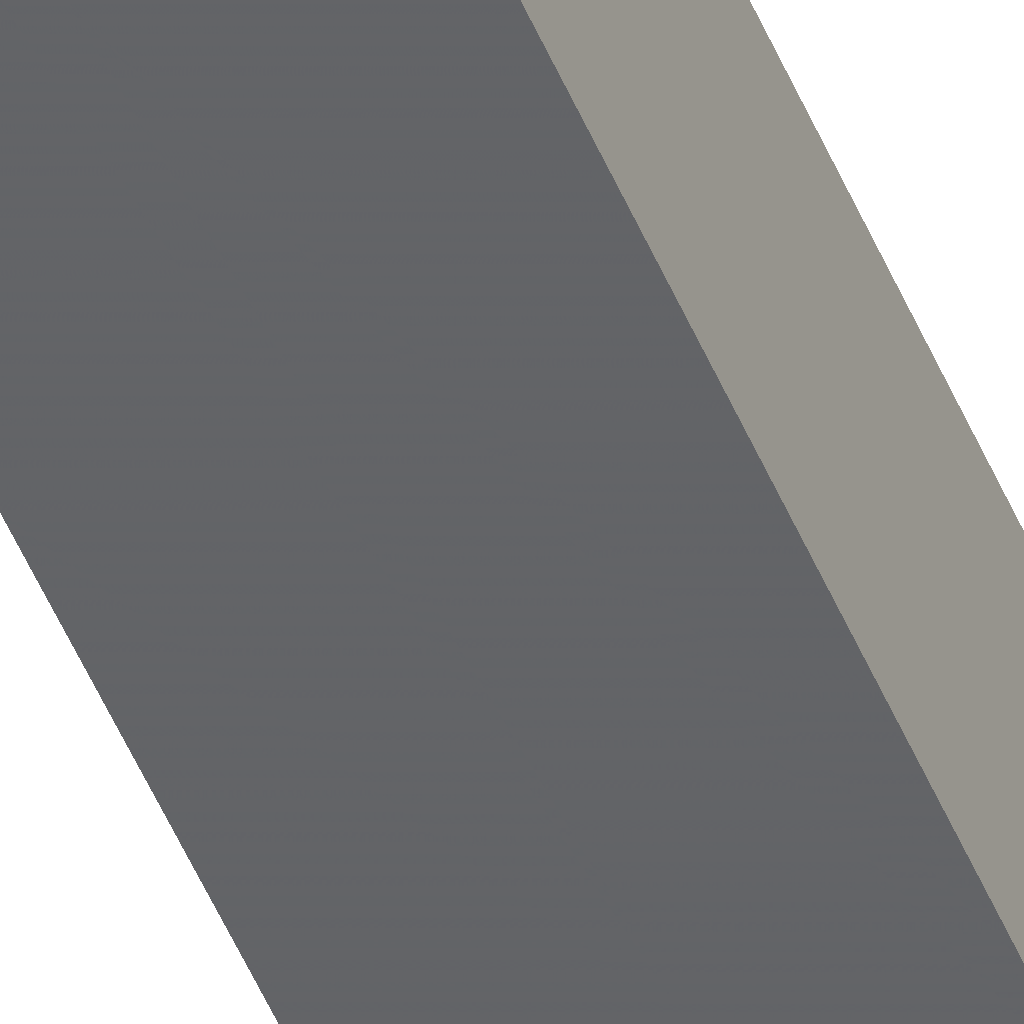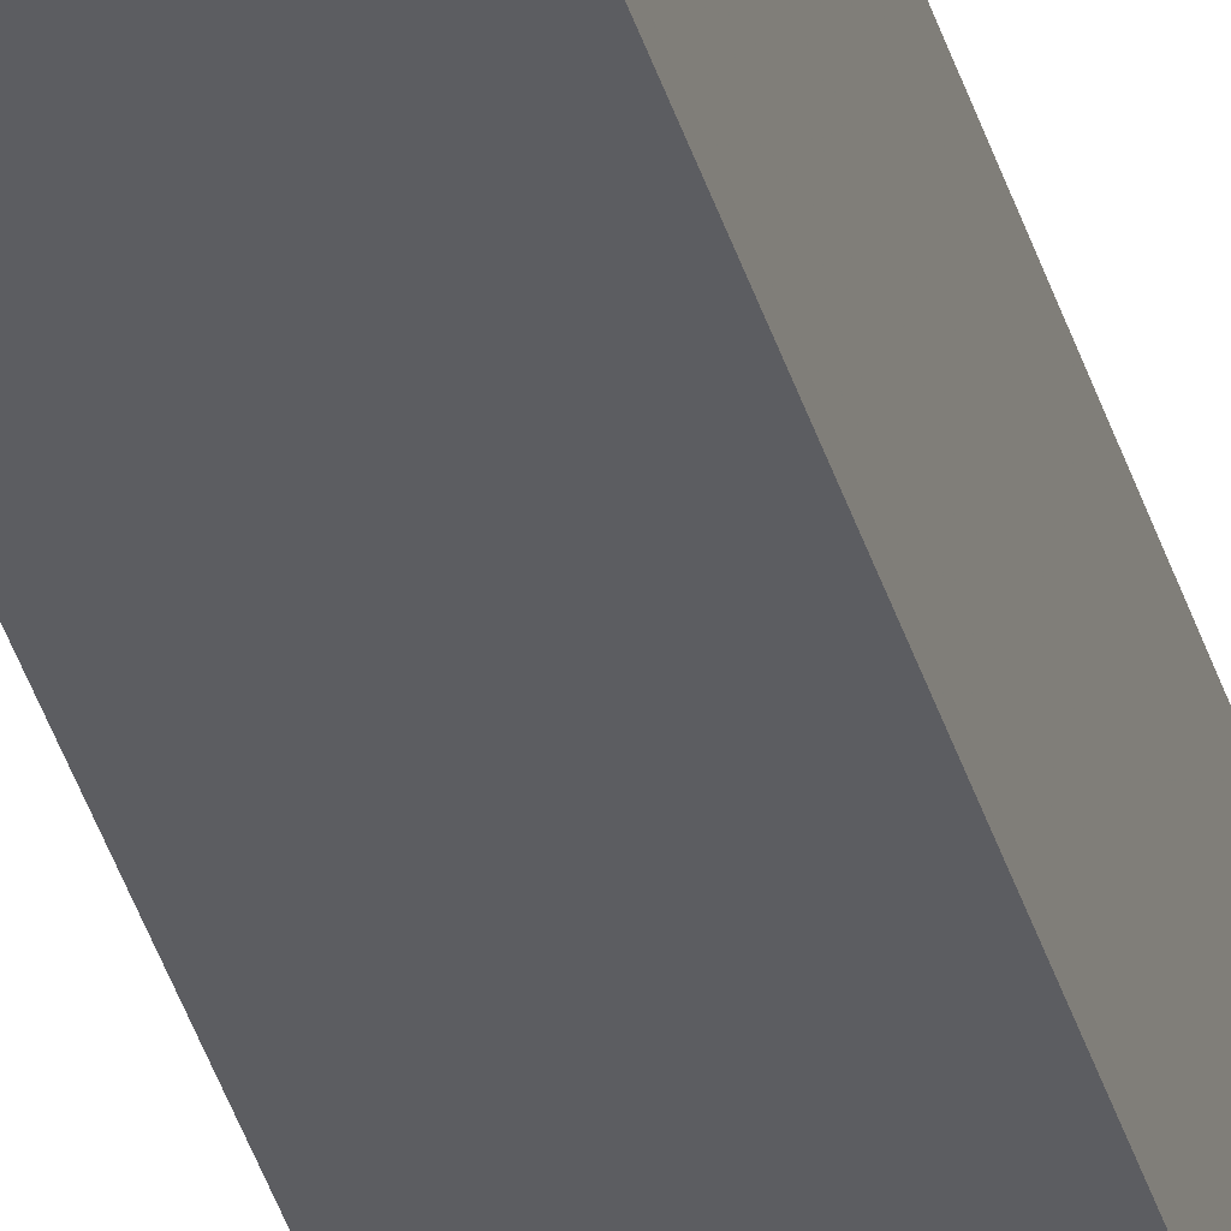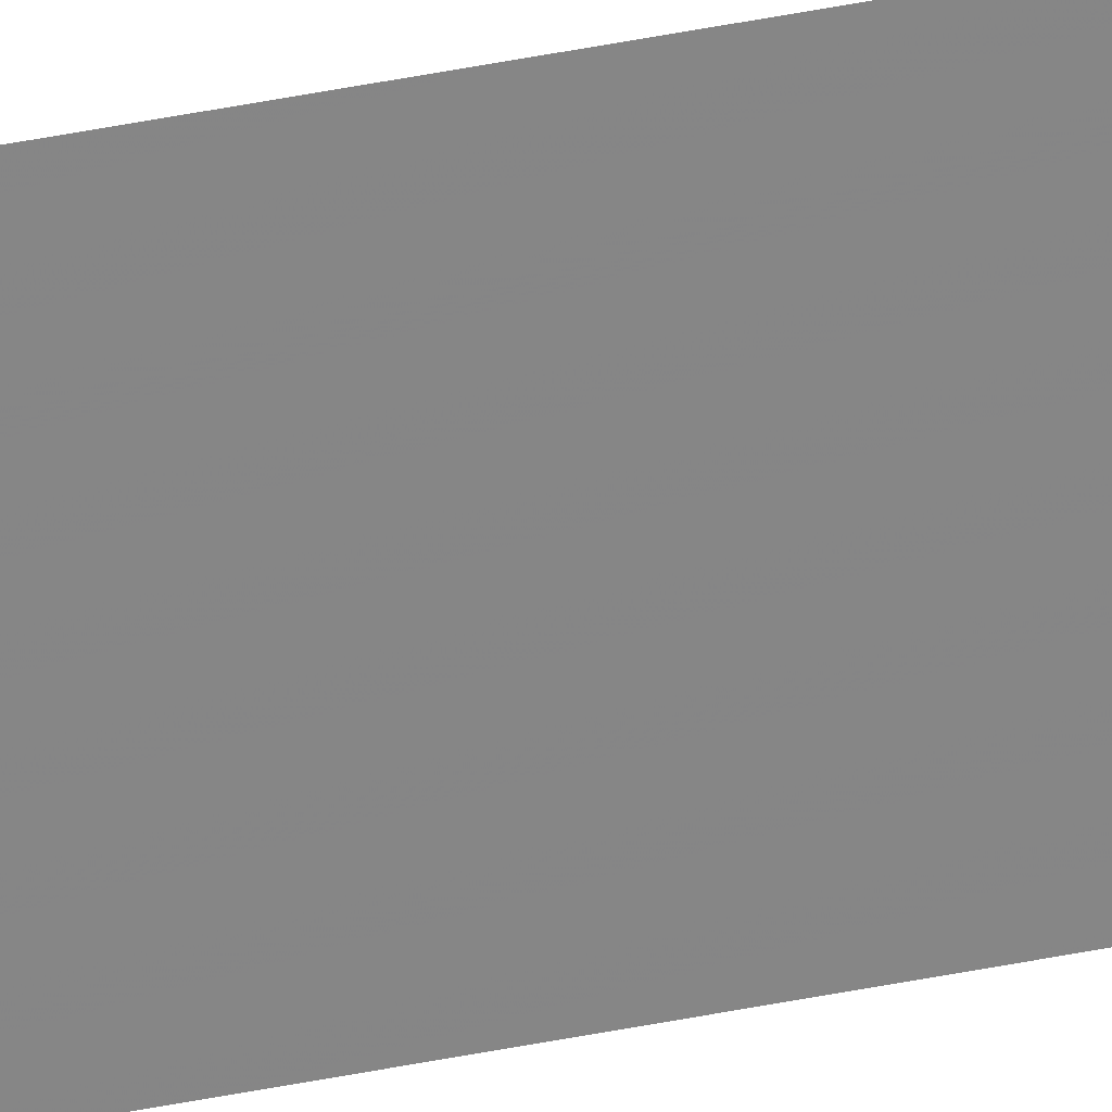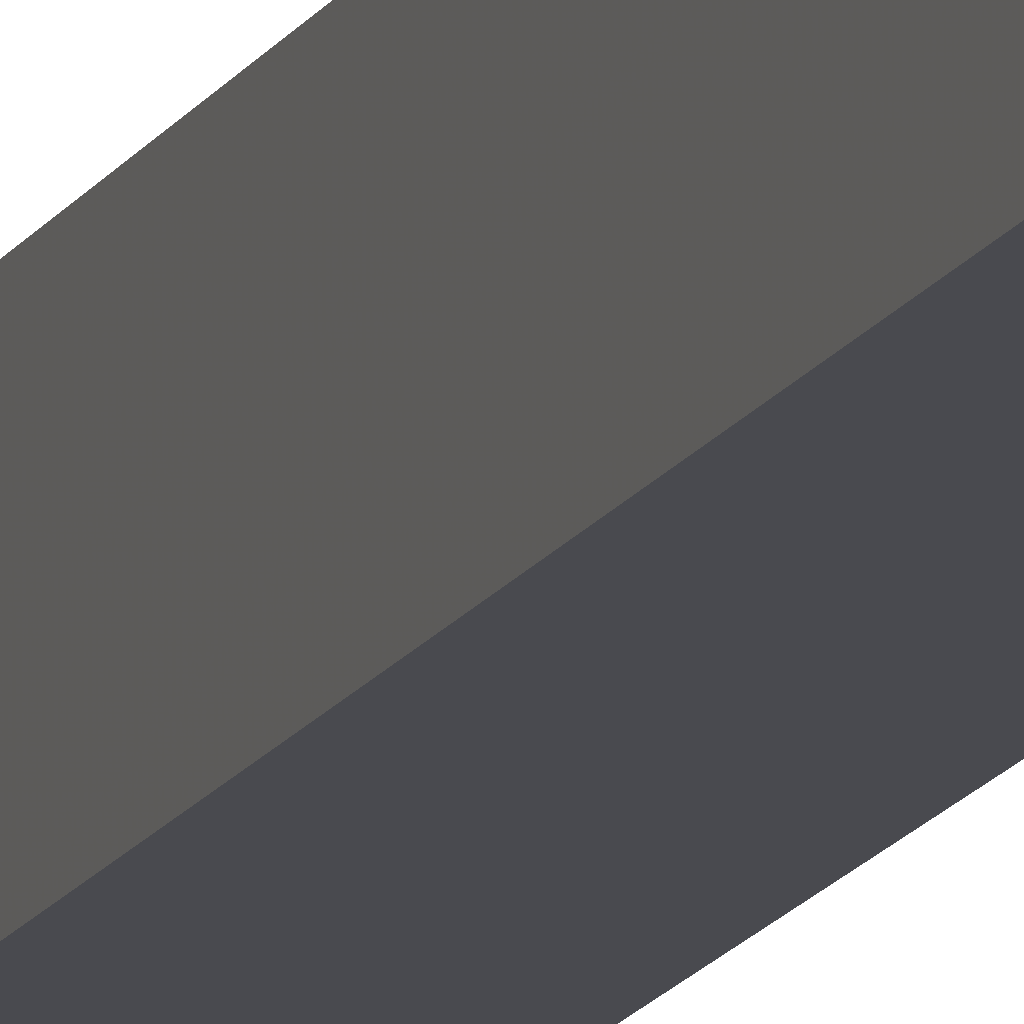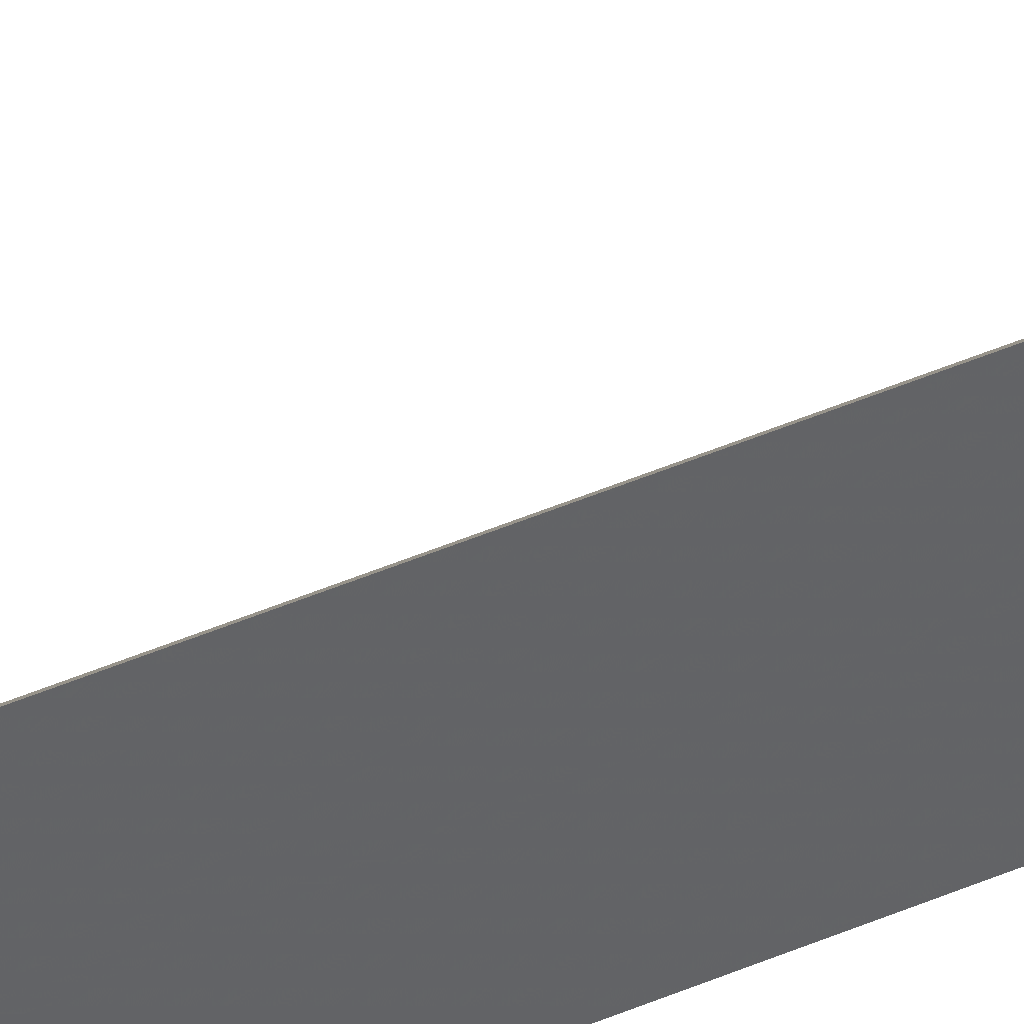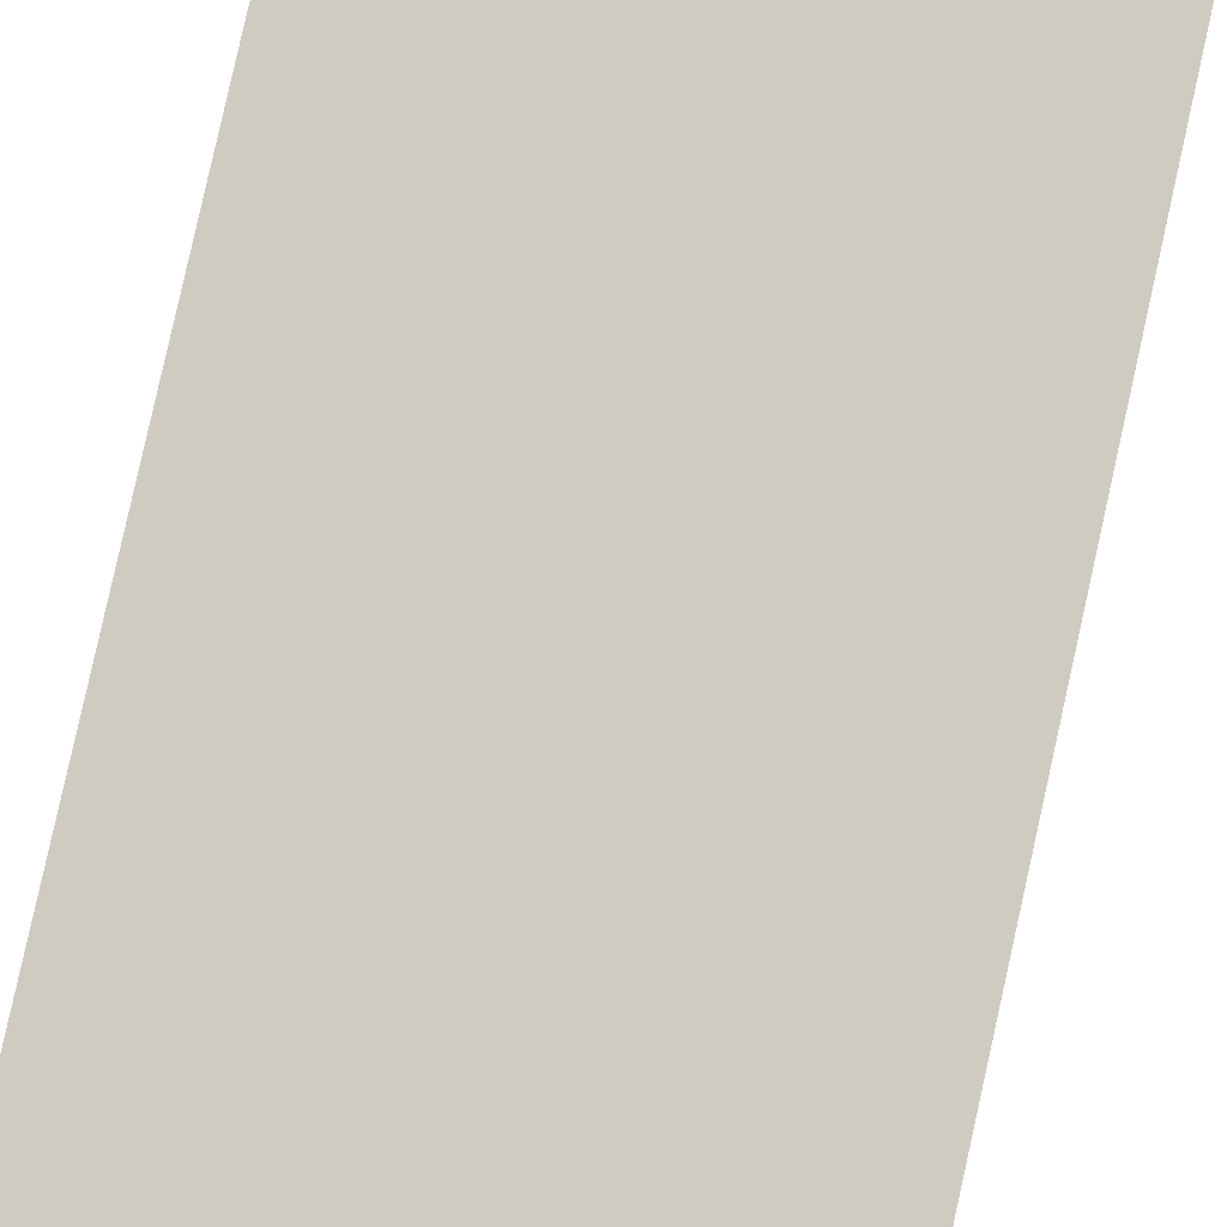
<metadata>
{"format":"obj","ext":"obj","renderer":"f3d","projection":"perspective","resolution":1024,"background":"white","views":[{"elev":-50.9,"azim":-157.6,"up":"+Y"},{"elev":-36.7,"azim":-164.9,"up":"+Y"},{"elev":72.9,"azim":80.1,"up":"+Y"},{"elev":-13.4,"azim":-18.0,"up":"+Y"},{"elev":41.4,"azim":-118.4,"up":"+Y"},{"elev":49.6,"azim":9.7,"up":"+Y"}]}
</metadata>
<code>
o 1533
v 2230 1859 9.298
v 2230 1859 9.298
v 2230 1859 9.087
v 2230 1859 9.298
v 2230 1859 9.087
v 2230 1859 9.087
v 2230 1859 9.087
v 2230 1859 9.298
v 2230 1859 9.298
v 2230 1859 9.087
v 2230 1859 9.298
v 2230 1859 9.087
v 2230 1859 9.298
v 2230 1859 9.298
v 2230 1859 9.087
v 2230 1859 9.298
v 2230 1859 9.087
v 2230 1859 9.298
v 2230 1859 9.298
f 1 2 3
f 3 4 5
f 6 7 5
f 8 9 10
f 10 11 12
f 13 14 15
f 15 16 17
f 13 18 19

</code>
